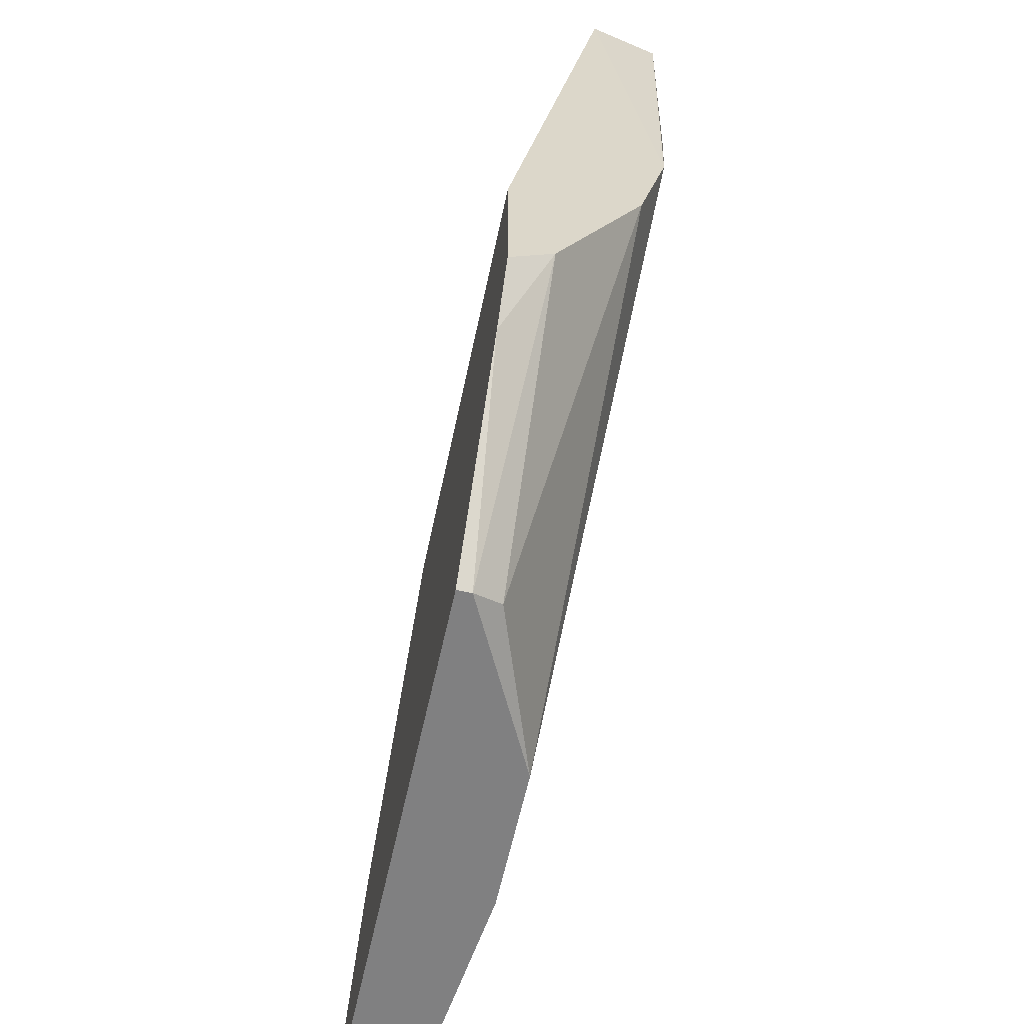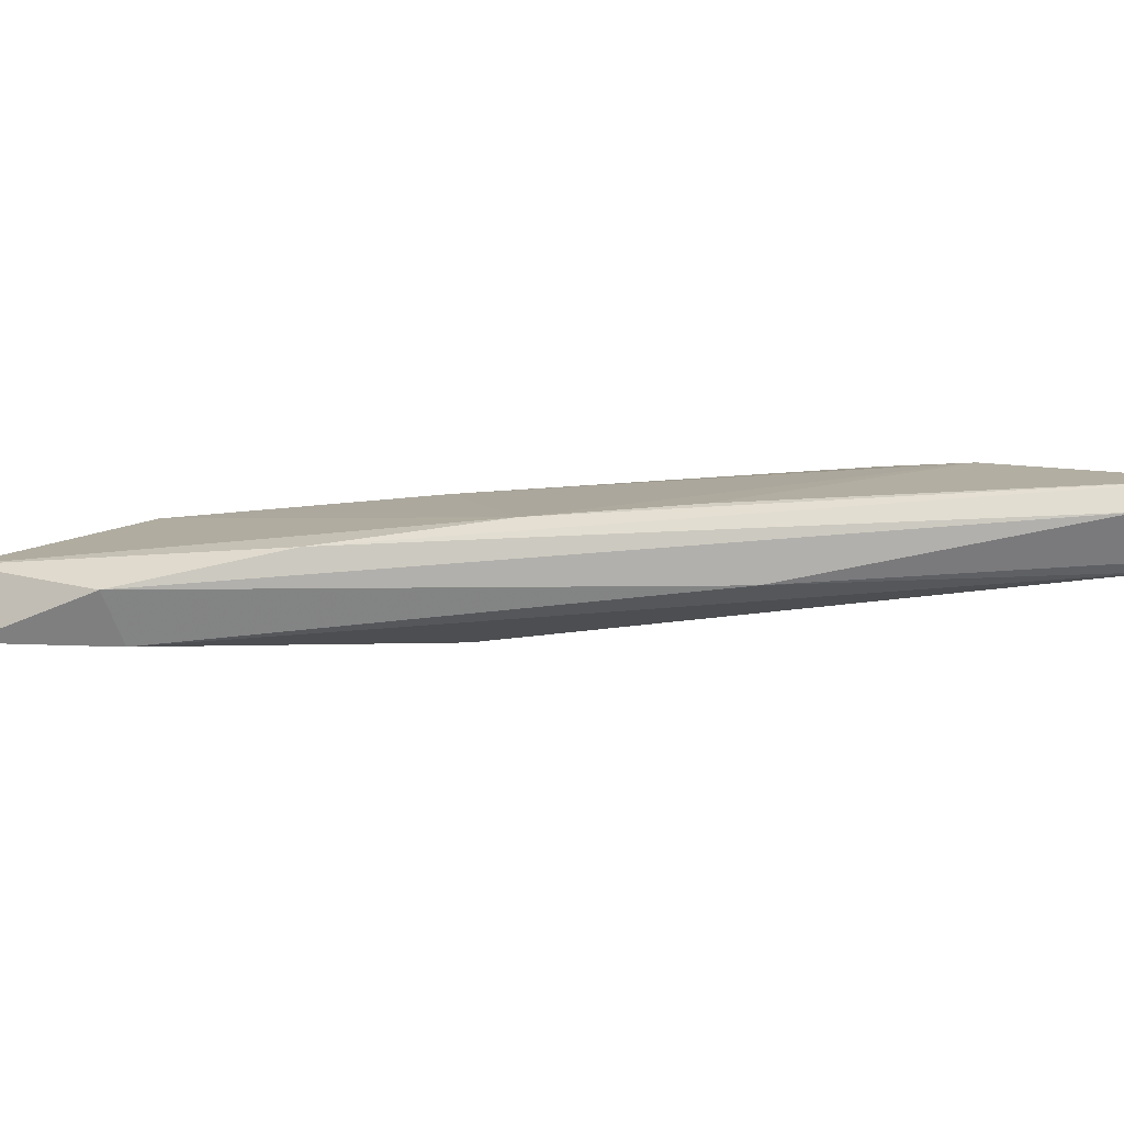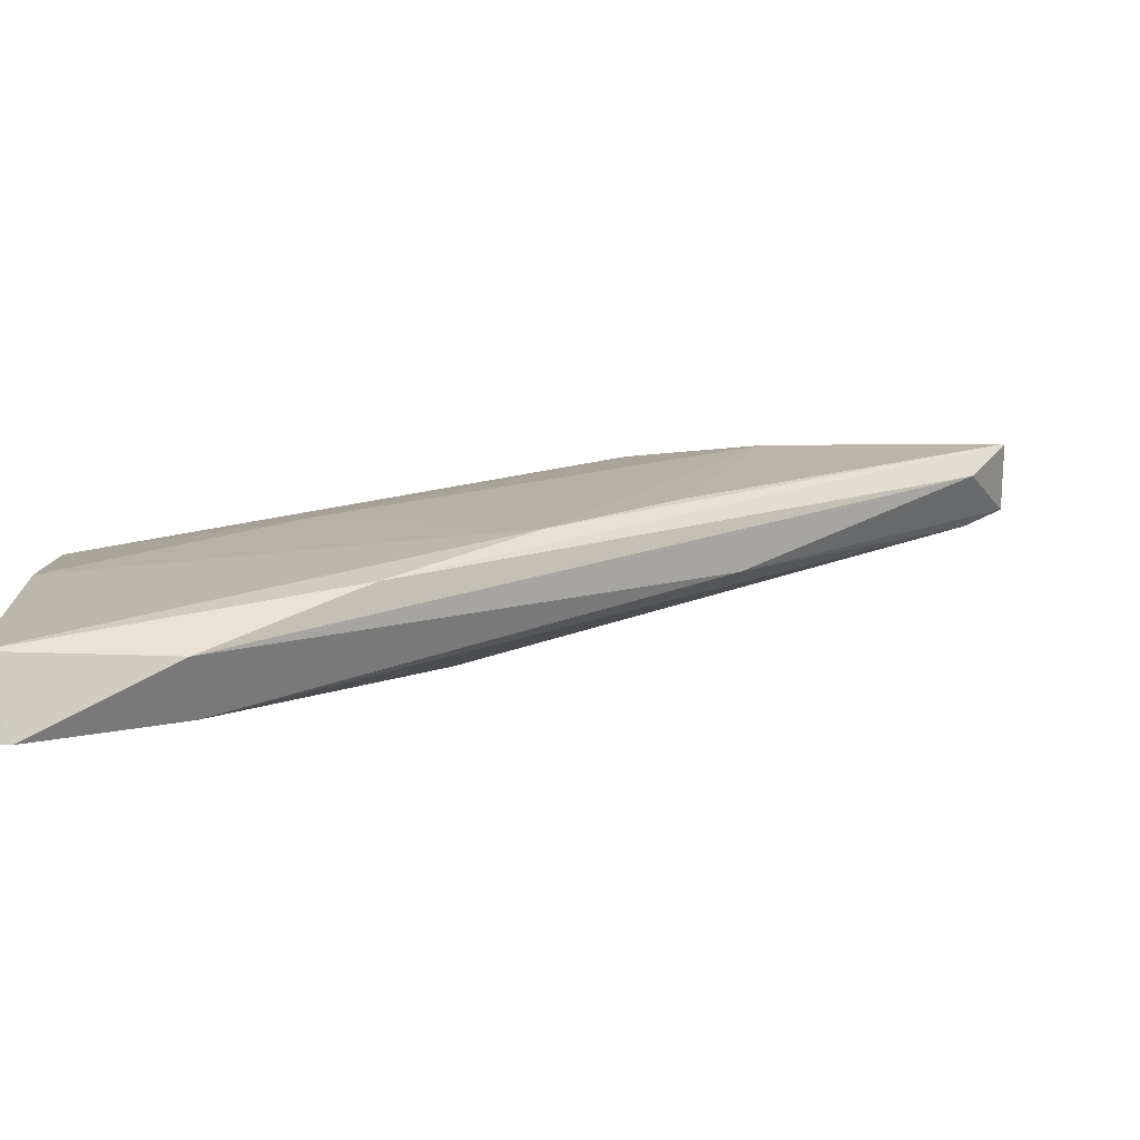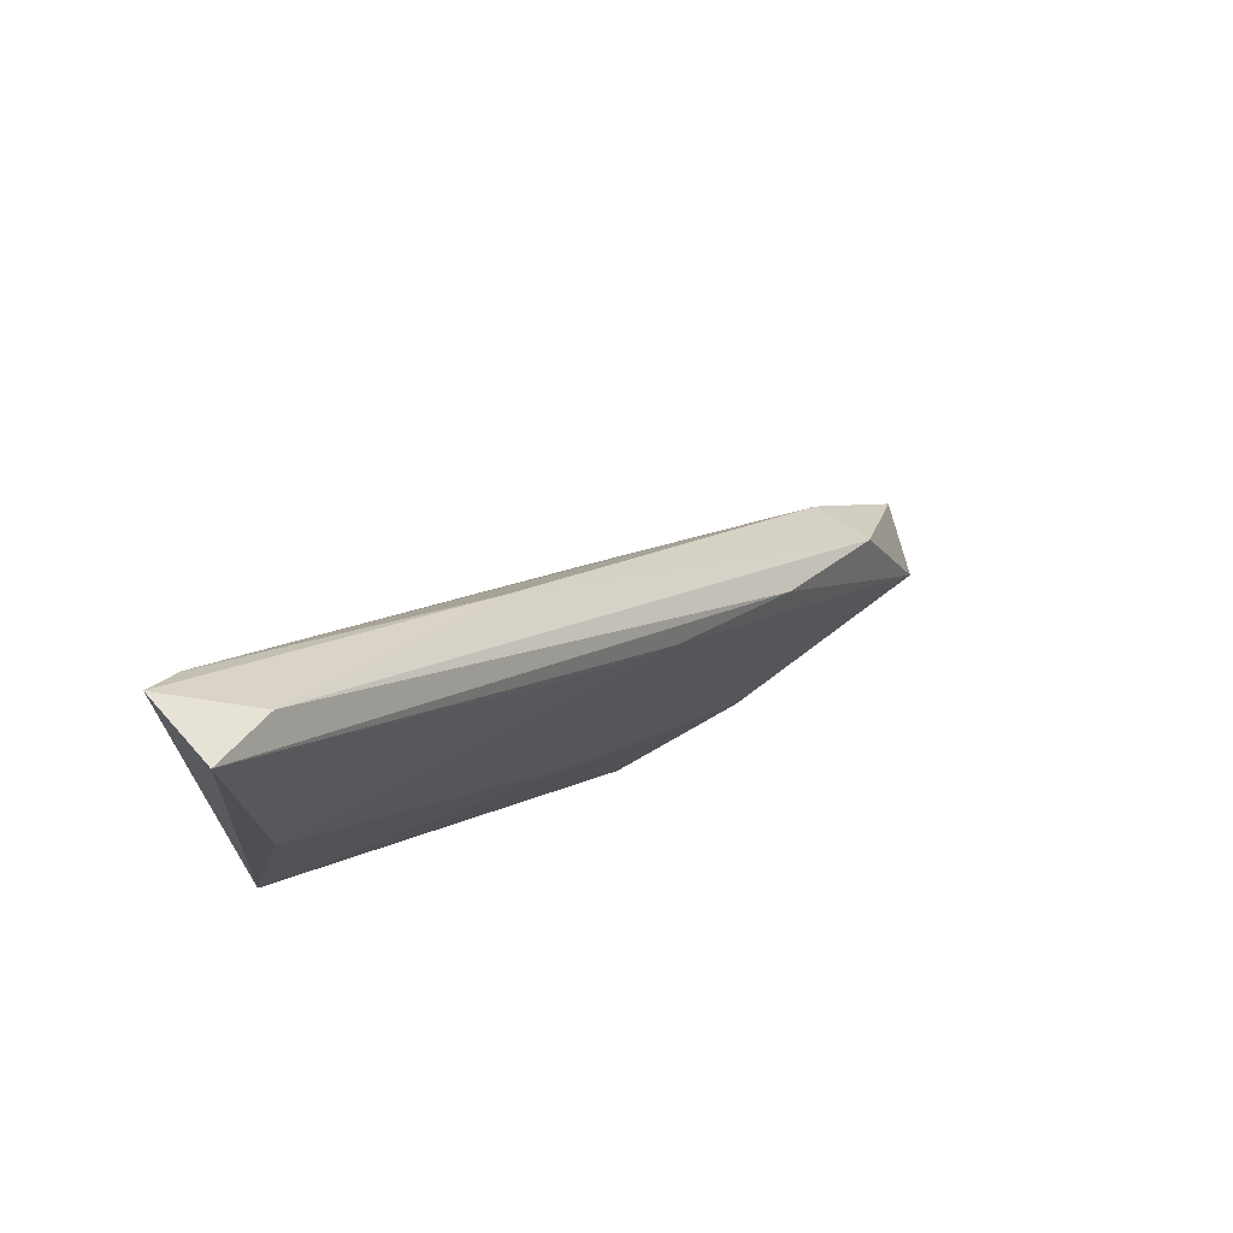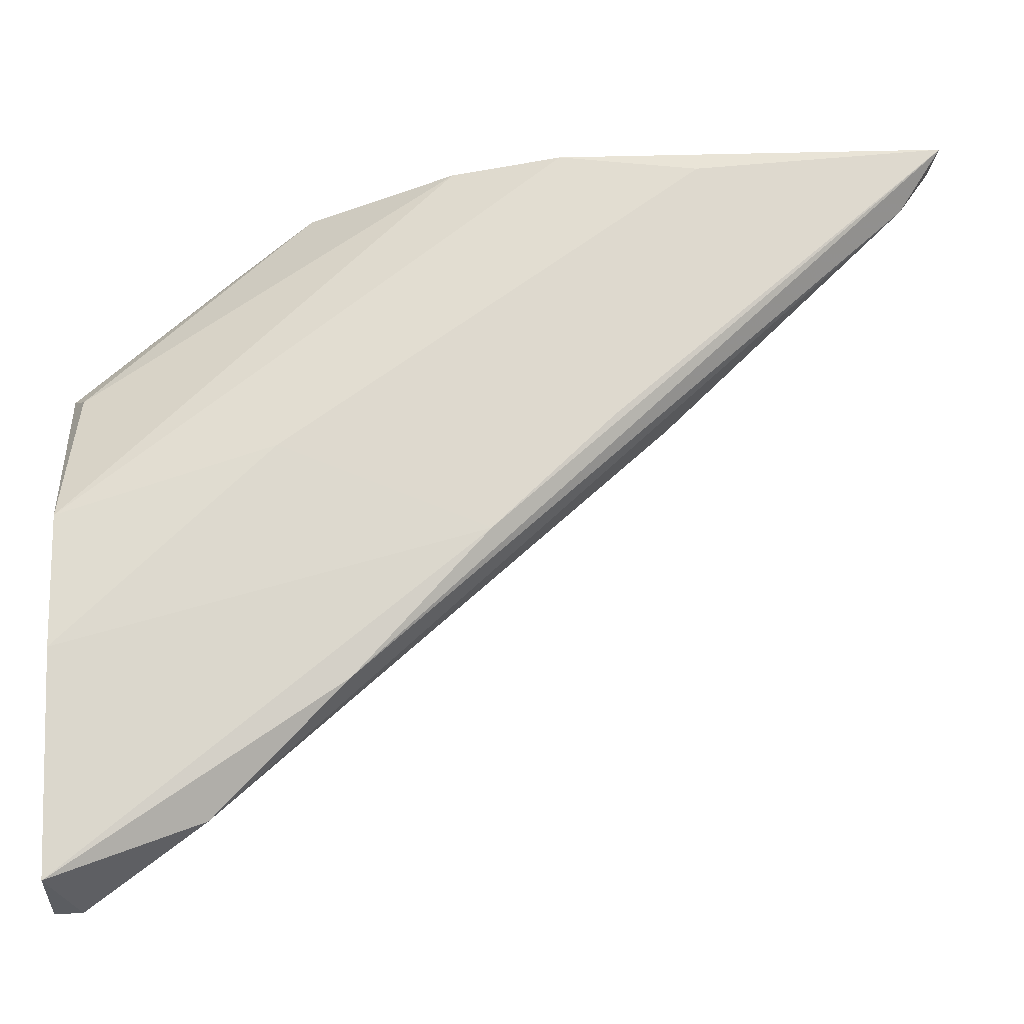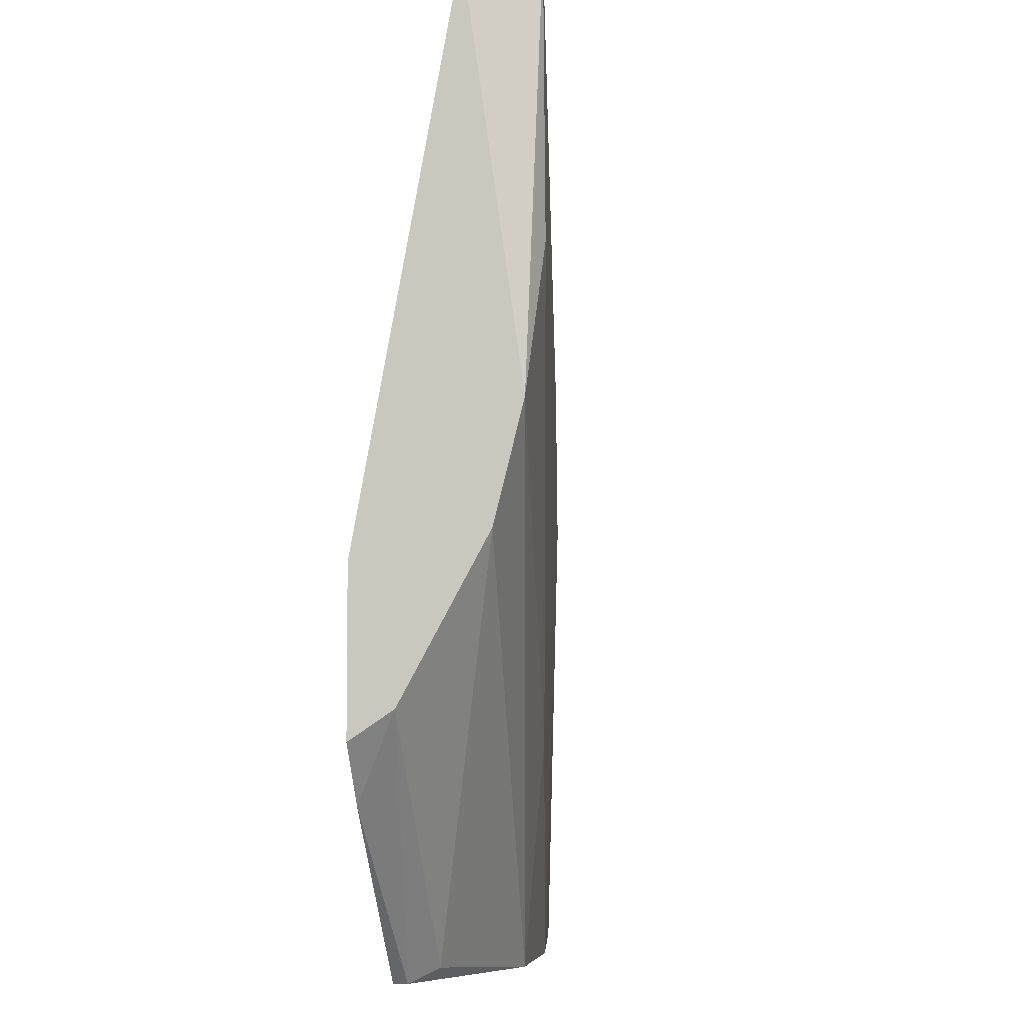
<metadata>
{"format":"obj","ext":"obj","renderer":"f3d","projection":"perspective","resolution":1024,"background":"white","views":[{"elev":-60.2,"azim":-102.2,"up":"+Y"},{"elev":7.0,"azim":137.3,"up":"+Z"},{"elev":7.5,"azim":89.2,"up":"+Z"},{"elev":72.1,"azim":-30.2,"up":"+Y"},{"elev":65.6,"azim":87.9,"up":"+Z"},{"elev":-5.5,"azim":-81.0,"up":"+Y"}]}
</metadata>
<code>
v -0.03184 0.01965 0.03524
v -0.04343 0.006414 0.02972
v -0.04178 0.004208 0.02972
v -0.01419 -0.001311 0.02972
v -0.02909 -0.002417 0.03359
v -0.04343 0.03345 0.03359
v -0.04343 0.018 0.03579
v -0.02798 0.01138 0.02972
v -0.01474 -0.002417 0.03248
v -0.0357 -0.002417 0.03028
v -0.04288 0.03345 0.03635
v -0.04343 0.01249 0.02972
v -0.01695 0.003655 0.03193
v -0.04343 0.01359 0.03469
v -0.02357 -0.002417 0.03359
v -0.03239 0.02186 0.03248
v -0.04233 0.02352 0.03635
v -0.04233 0.03179 0.03304
v -0.0357 -0.002417 0.02972
v -0.01805 0.003655 0.02972
v -0.03515 -0.001864 0.03138
v -0.01419 -0.002417 0.02972
v -0.02743 0.01469 0.03469
v -0.04068 0.03179 0.03524
v -0.04343 0.00752 0.03138
v -0.03129 0.006414 0.03469
v -0.02192 0.009174 0.03359
f 13 16 24
f 16 6 24
f 6 11 24
f 1 17 23
f 11 1 23
f 9 19 22
f 19 4 22
f 4 9 22
f 2 3 25
f 15 9 23
f 3 10 25
f 24 11 27
f 10 21 25
f 21 14 25
f 7 5 26
f 5 15 26
f 15 23 26
f 23 17 26
f 9 13 27
f 11 23 27
f 23 9 27
f 5 14 21
f 14 2 25
f 10 5 21
f 17 7 26
f 8 18 20
f 18 16 20
f 3 2 4
f 6 2 7
f 4 2 8
f 9 5 10
f 6 7 11
f 2 6 12
f 8 2 12
f 9 4 13
f 7 2 14
f 5 7 14
f 13 24 27
f 1 11 17
f 11 7 17
f 12 6 18
f 8 12 18
f 6 16 18
f 3 4 19
f 9 10 19
f 10 3 19
f 4 8 20
f 13 4 20
f 16 13 20
f 5 9 15

</code>
